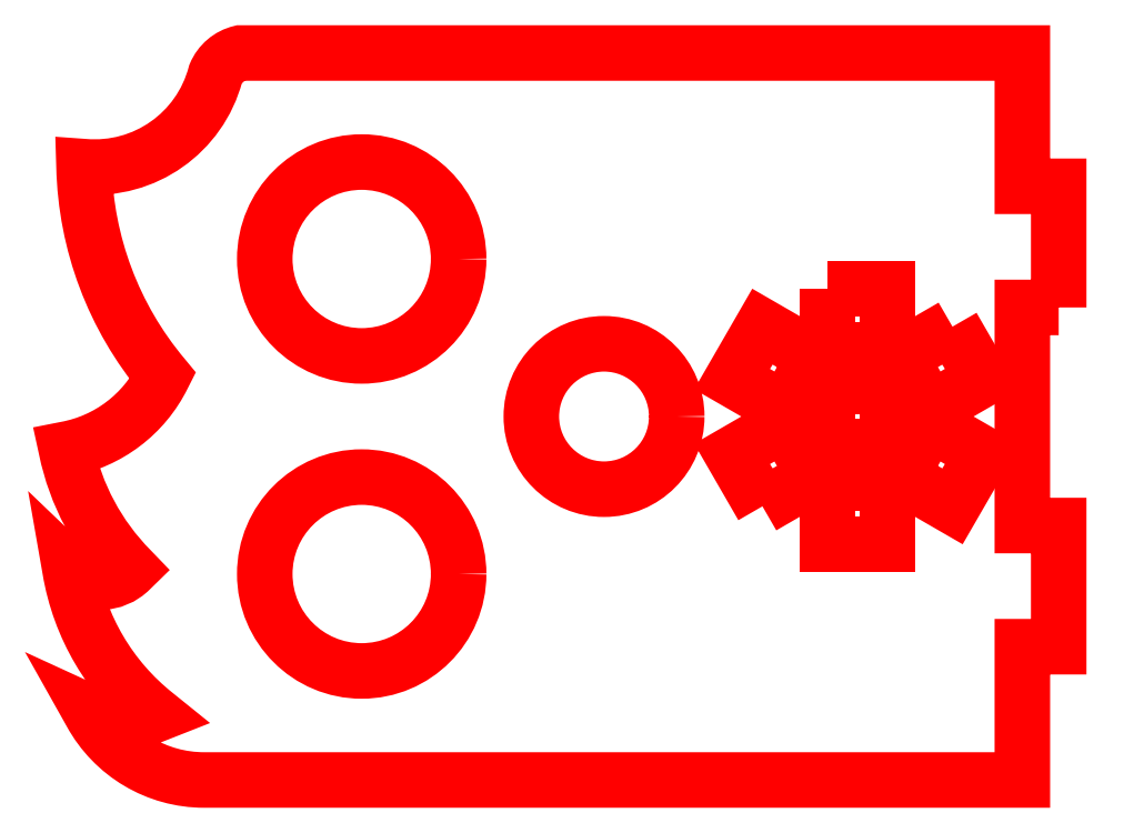
<metadata>
{"format":"dxf","ext":"dxf","renderer":"ezdxf+matplotlib","layout":"modelspace","background":"white","min_lineweight":24,"dpi":150}
</metadata>
<code>
0
SECTION
2
ENTITIES
0
CIRCLE
8
Corte exterior
10
23.51
20
54.18
30
0
40
8
0
CIRCLE
8
Corte exterior
10
43.51
20
41.18
30
0
40
6
0
CIRCLE
8
Corte exterior
10
23.51
20
28.18
30
0
40
8
0
LWPOLYLINE
8
Corte exterior
90
30
70
1
10
81.03
20
50.18
30
0
10
81.03
20
60.18
30
0
10
78.03
20
60.18
30
0
10
78.03
20
71.18
30
0
10
66.96
20
71.18
30
0
10
56.22
20
71.18
30
0
10
47.23
20
71.18
30
0
10
42.18
20
71.18
30
0
10
32.39
20
71.18
30
0
10
26.99
20
71.18
30
0
10
17
20
71.18
30
0
10
13.51
20
71.18
30
0
42
0.2391
10
11.44
20
69.42
30
0
42
-0.3642
10
0.5891
20
61.8
30
0
42
0.1701
10
7.097
20
44.52
30
0
42
-0.2361
10
-0.8753
20
38.49
30
0
42
0.1451
10
4.435
20
28.56
30
0
42
-0.4142
10
-0.5654
20
28.54
30
0
42
0.1857
10
6.49
20
16.57
30
0
42
-0.2135
10
1.167
20
16.72
30
0
42
0.2742
10
10.51
20
11.18
30
0
10
21.66
20
11.18
30
0
10
43.77
20
11.18
30
0
10
66.51
20
11.18
30
0
10
78.03
20
11.18
30
0
10
78.03
20
22.18
30
0
10
81.03
20
22.18
30
0
10
81.03
20
32.18
30
0
10
78.03
20
32.18
30
0
10
78.03
20
50.18
30
0
0
LWPOLYLINE
8
Corte exterior
90
4
70
1
10
61.92
20
43.68
30
0
10
61.92
20
38.68
30
0
10
66.92
20
38.68
30
0
10
66.92
20
43.68
30
0
0
LWPOLYLINE
8
Corte exterior
90
4
70
1
10
61.92
20
35.68
30
0
10
61.92
20
30.68
30
0
10
66.92
20
30.68
30
0
10
66.92
20
35.68
30
0
0
LWPOLYLINE
8
Corte exterior
90
4
70
1
10
72.27
20
48.6
30
0
10
67.94
20
46.1
30
0
10
70.44
20
41.77
30
0
10
74.77
20
44.27
30
0
0
LWPOLYLINE
8
Corte exterior
90
4
70
1
10
67.94
20
36.27
30
0
10
72.27
20
33.77
30
0
10
74.77
20
38.1
30
0
10
70.44
20
40.6
30
0
0
LWPOLYLINE
8
Corte exterior
90
4
70
1
10
61.92
20
51.68
30
0
10
61.92
20
46.68
30
0
10
66.92
20
46.68
30
0
10
66.92
20
51.68
30
0
0
LWPOLYLINE
8
Corte exterior
90
4
70
1
10
56.58
20
33.77
30
0
10
60.91
20
36.27
30
0
10
58.41
20
40.6
30
0
10
54.08
20
38.1
30
0
0
LWPOLYLINE
8
Corte exterior
90
4
70
1
10
60.91
20
46.1
30
0
10
56.58
20
48.6
30
0
10
54.08
20
44.27
30
0
10
58.41
20
41.77
30
0
0
ENDSEC
0
EOF

</code>
